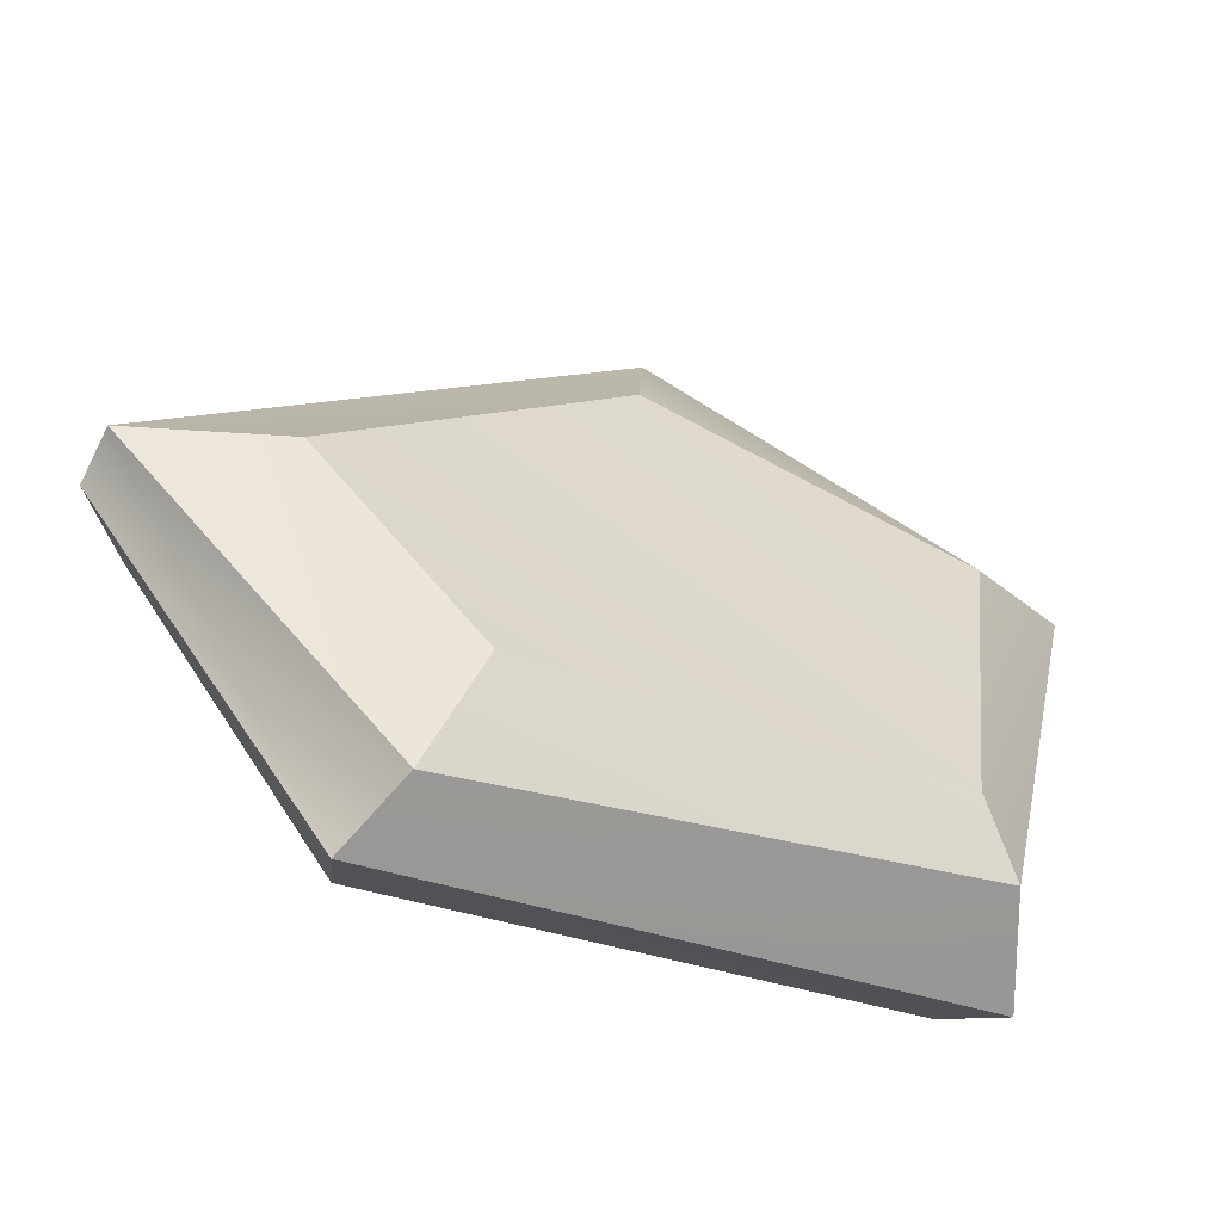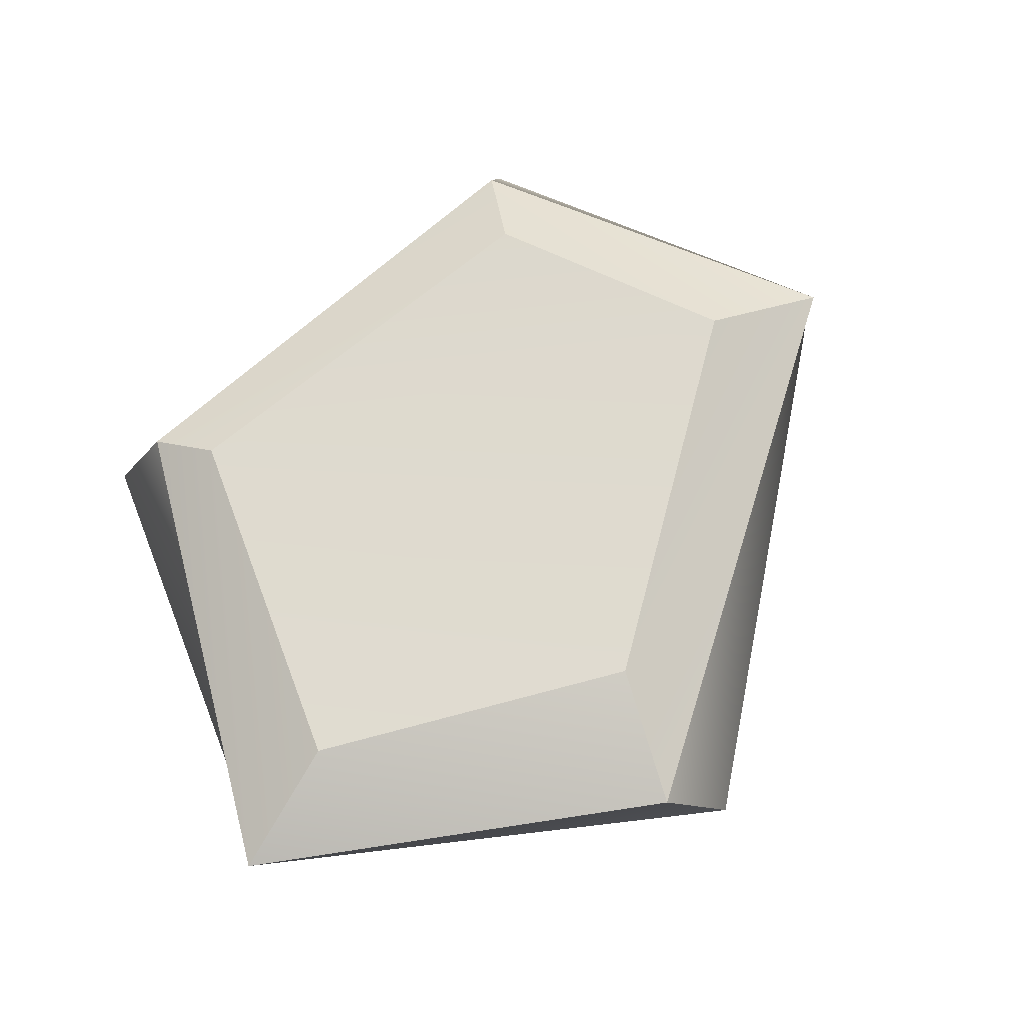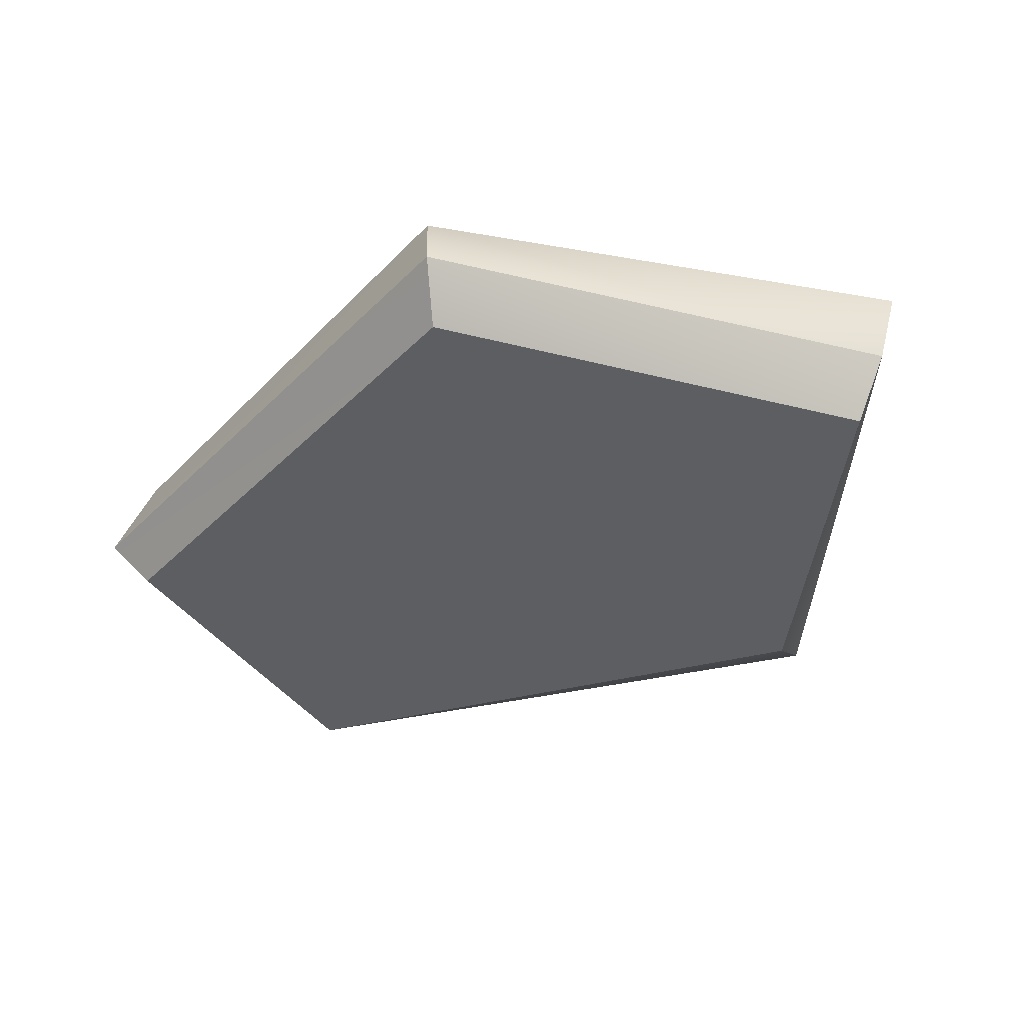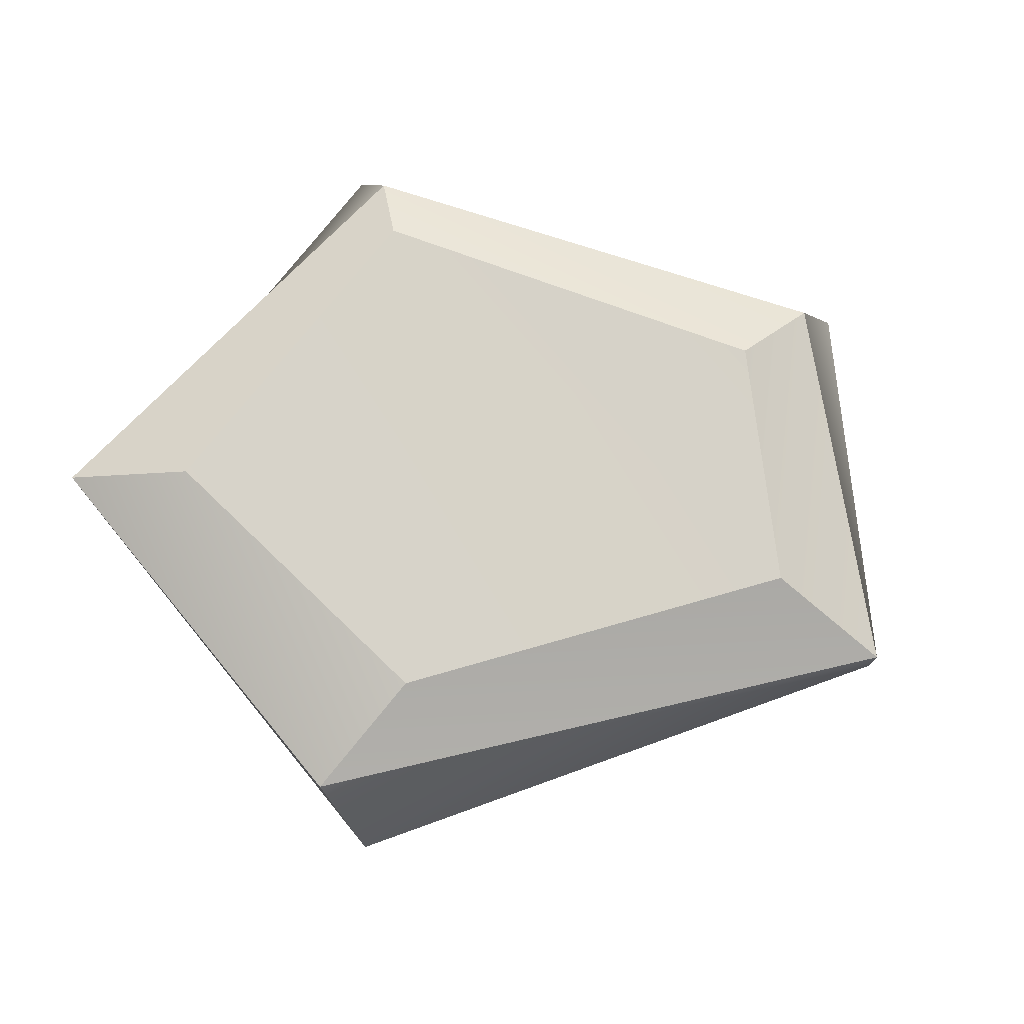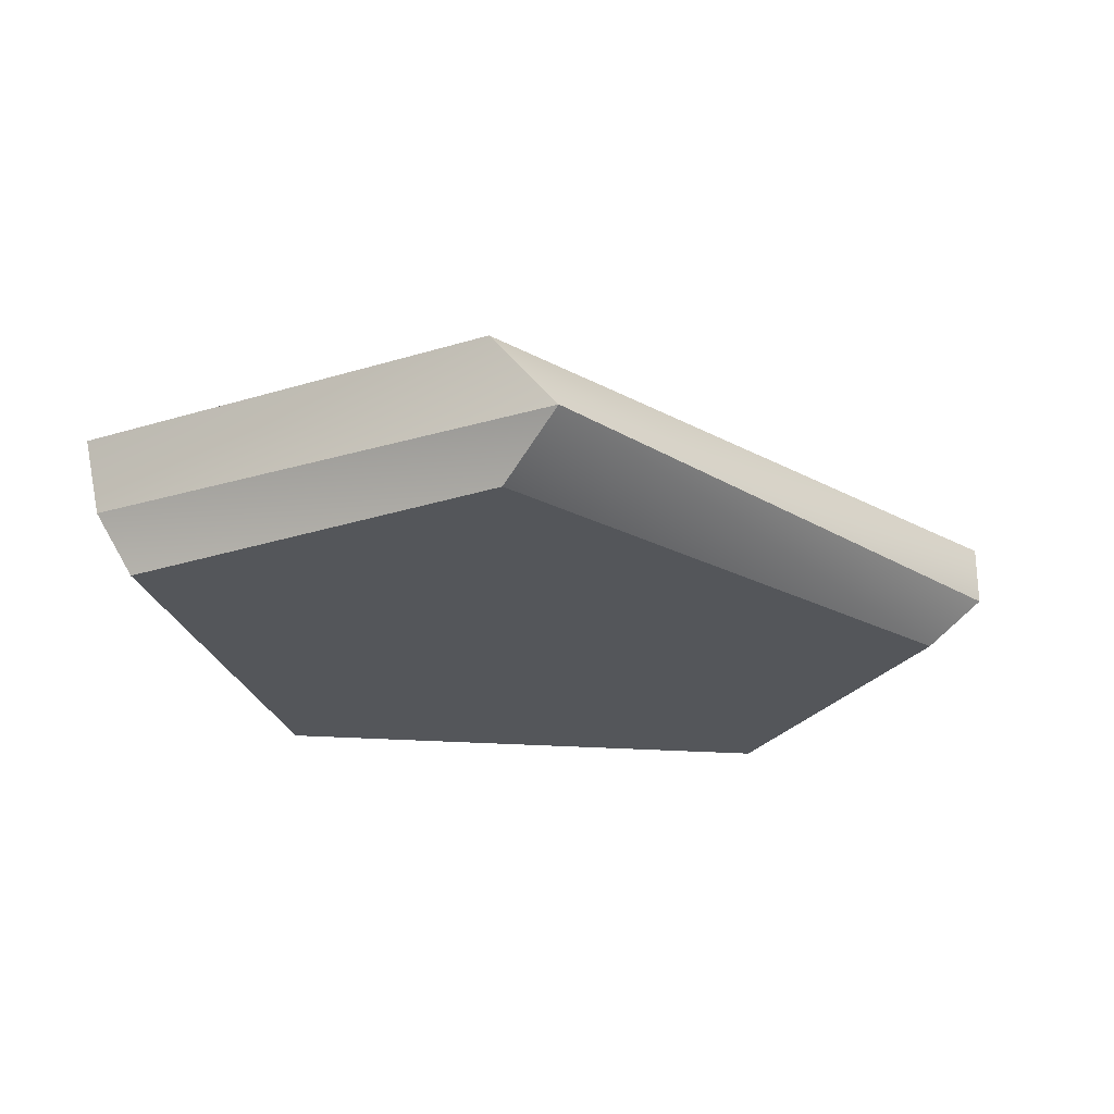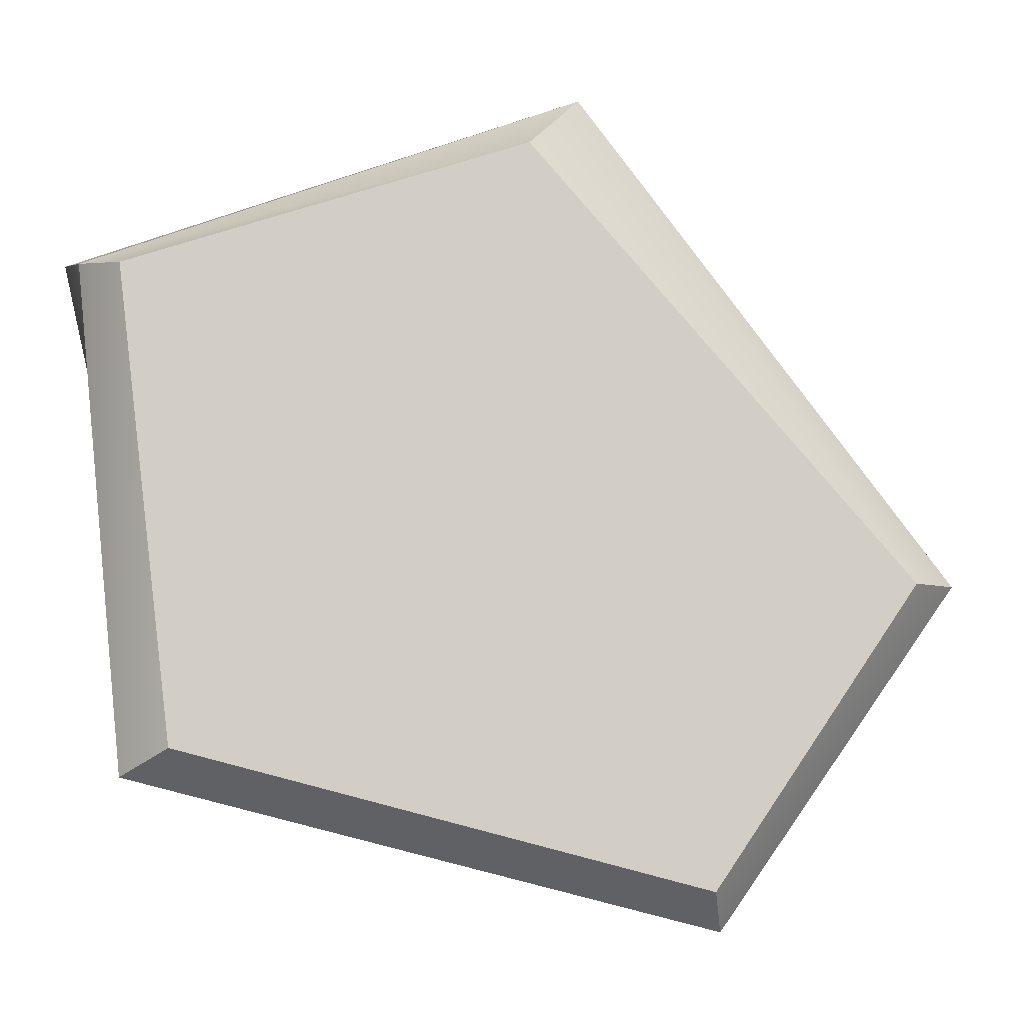
<metadata>
{"format":"obj","ext":"obj","renderer":"f3d","projection":"perspective","resolution":1024,"background":"white","views":[{"elev":-58.8,"azim":153.1,"up":"+Z"},{"elev":71.6,"azim":-27.4,"up":"+Y"},{"elev":-38.4,"azim":-114.7,"up":"+Y"},{"elev":76.1,"azim":31.7,"up":"+Y"},{"elev":-25.4,"azim":7.8,"up":"+Y"},{"elev":-8.2,"azim":-11.5,"up":"+Z"}]}
</metadata>
<code>
o Rock
g Rock
v -0.01624 0.07464 -0.01806
v 0.1068 0.0717 -0.1535
v 0.03642 0.07643 -0.2403
v -0.1405 0.07791 -0.2029
v -0.1582 0.08018 -0.04823
v -0.1887 0 -0.03109
v -0.1656 0 -0.2228
v -0.02256 0 0.02804
v 0.05366 0 -0.2786
v 0.1421 0 -0.1519
v -0.2041 0.0275 -0.02593
v -0.1834 0.02 -0.2336
v -0.2092 0.05906 -0.01968
v -0.1614 0.06299 -0.2252
v 0.002749 0.02 0.05345
v -0.02616 0.05906 0.04235
v 0.06109 0.02 -0.2951
v 0.1656 0.02 -0.1507
v 0.04966 0.05152 -0.2815
v 0.1656 0.04504 -0.1507
f 1 4 5
f 4 2 3
f 1 2 4
f 7 10 8
f 9 10 7
f 6 7 8
f 14 12 11
f 11 13 14
f 13 11 15
f 15 16 13
f 20 18 17
f 17 19 20
f 19 17 12
f 12 14 19
f 16 15 18
f 18 20 16
f 13 5 4
f 4 14 13
f 16 1 5
f 5 13 16
f 19 3 2
f 2 20 19
f 14 4 3
f 3 19 14
f 20 2 1
f 1 16 20
f 15 8 10
f 10 18 15
f 18 10 9
f 9 17 18
f 17 9 7
f 7 12 17
f 12 7 6
f 6 11 12
f 11 6 8
f 8 15 11

</code>
